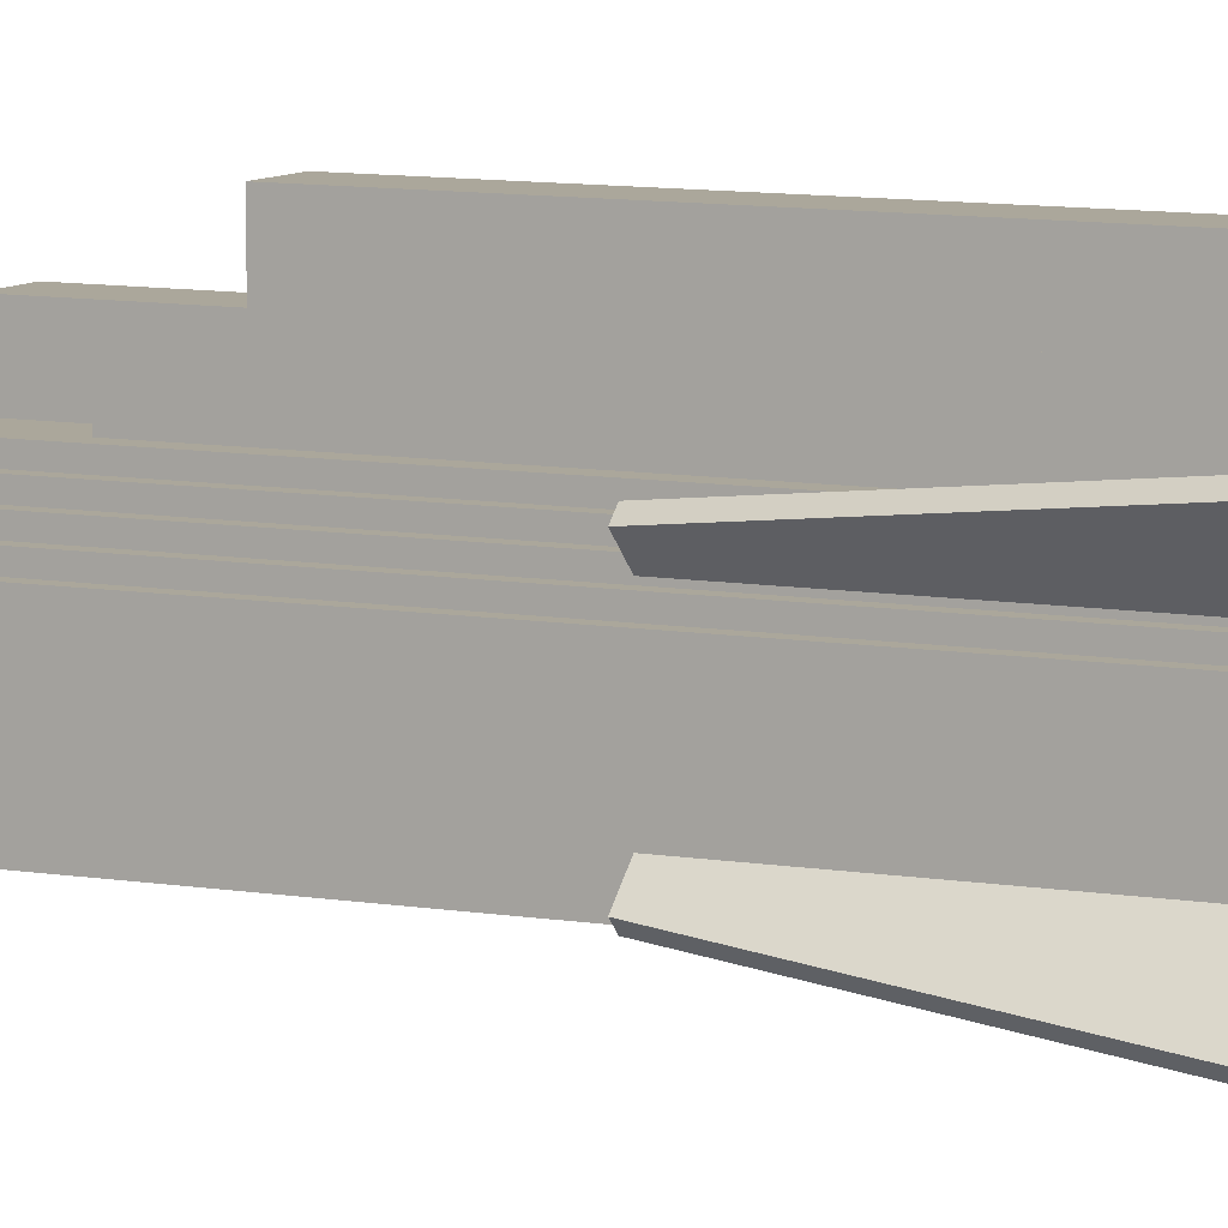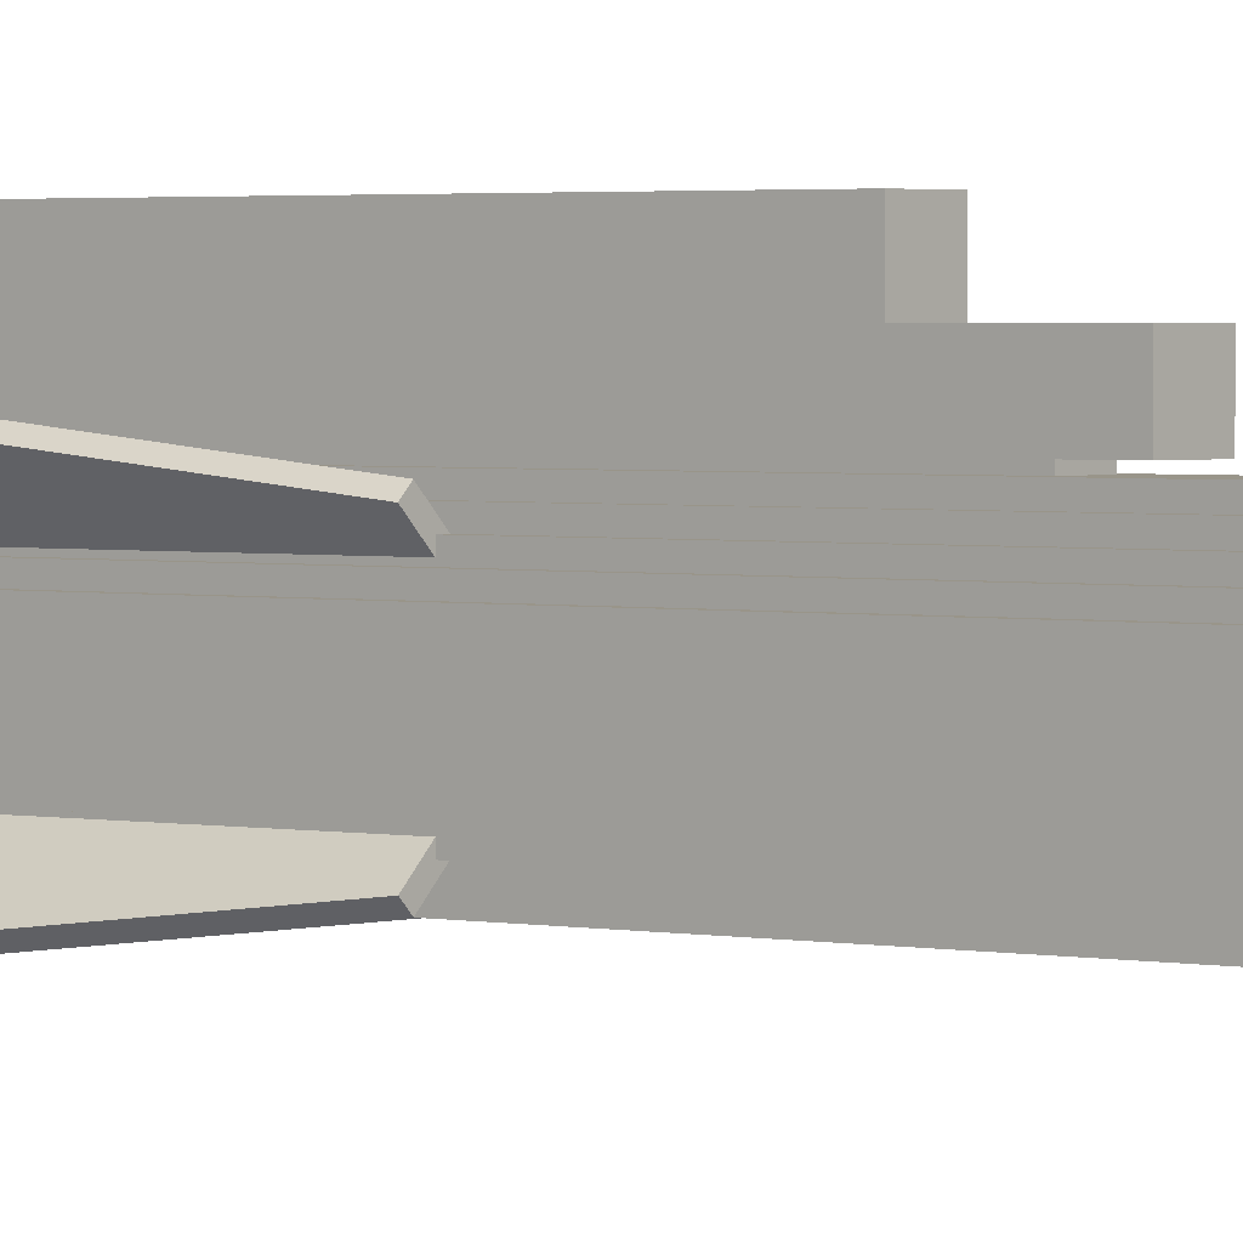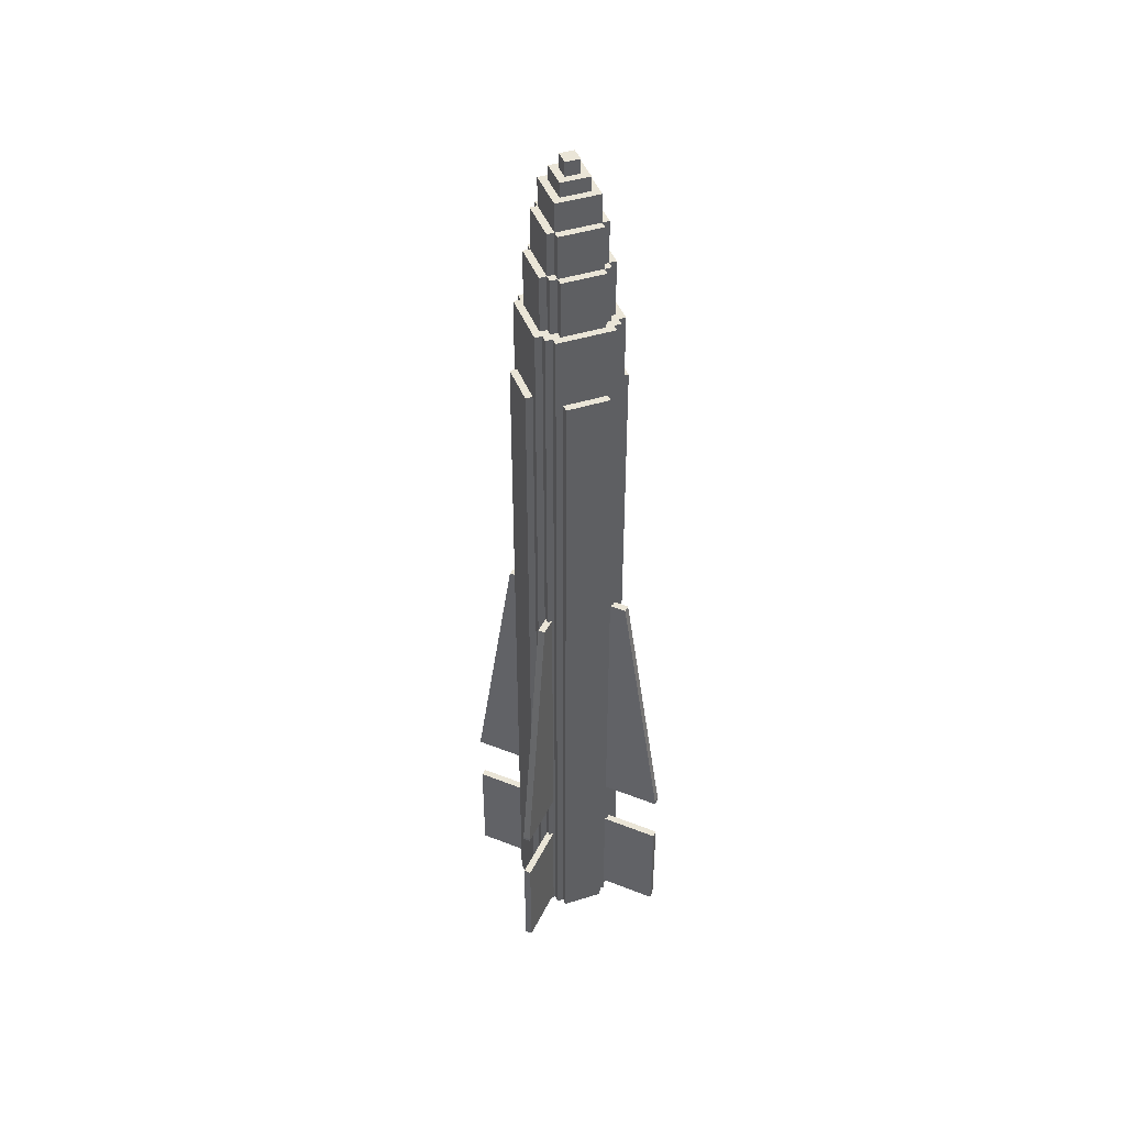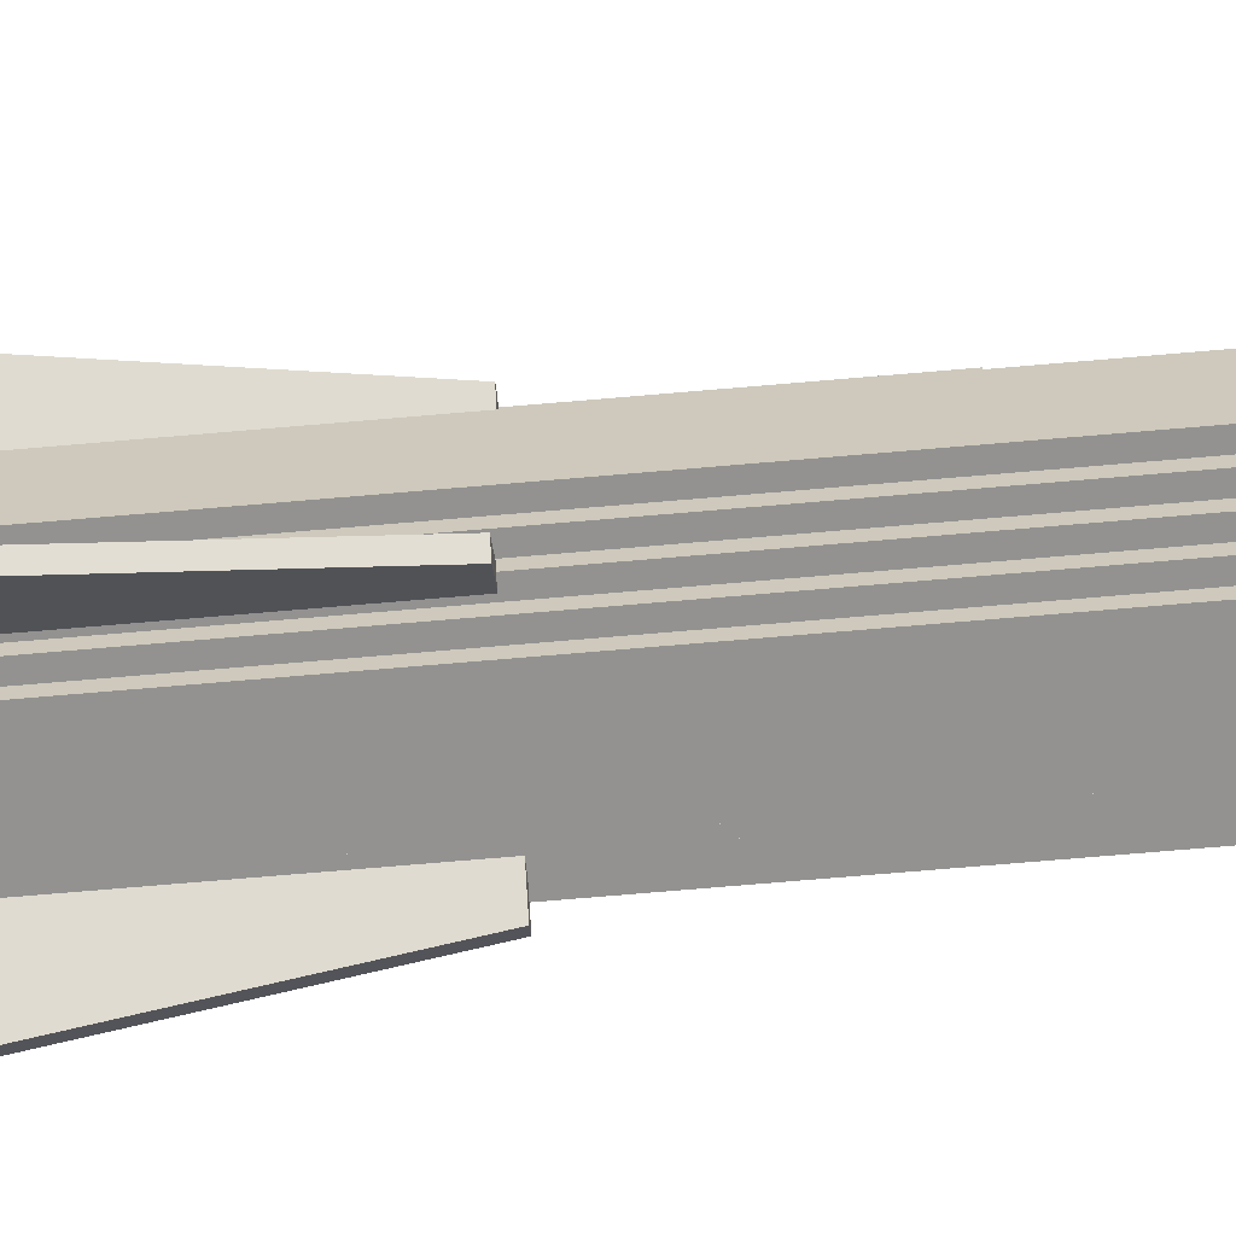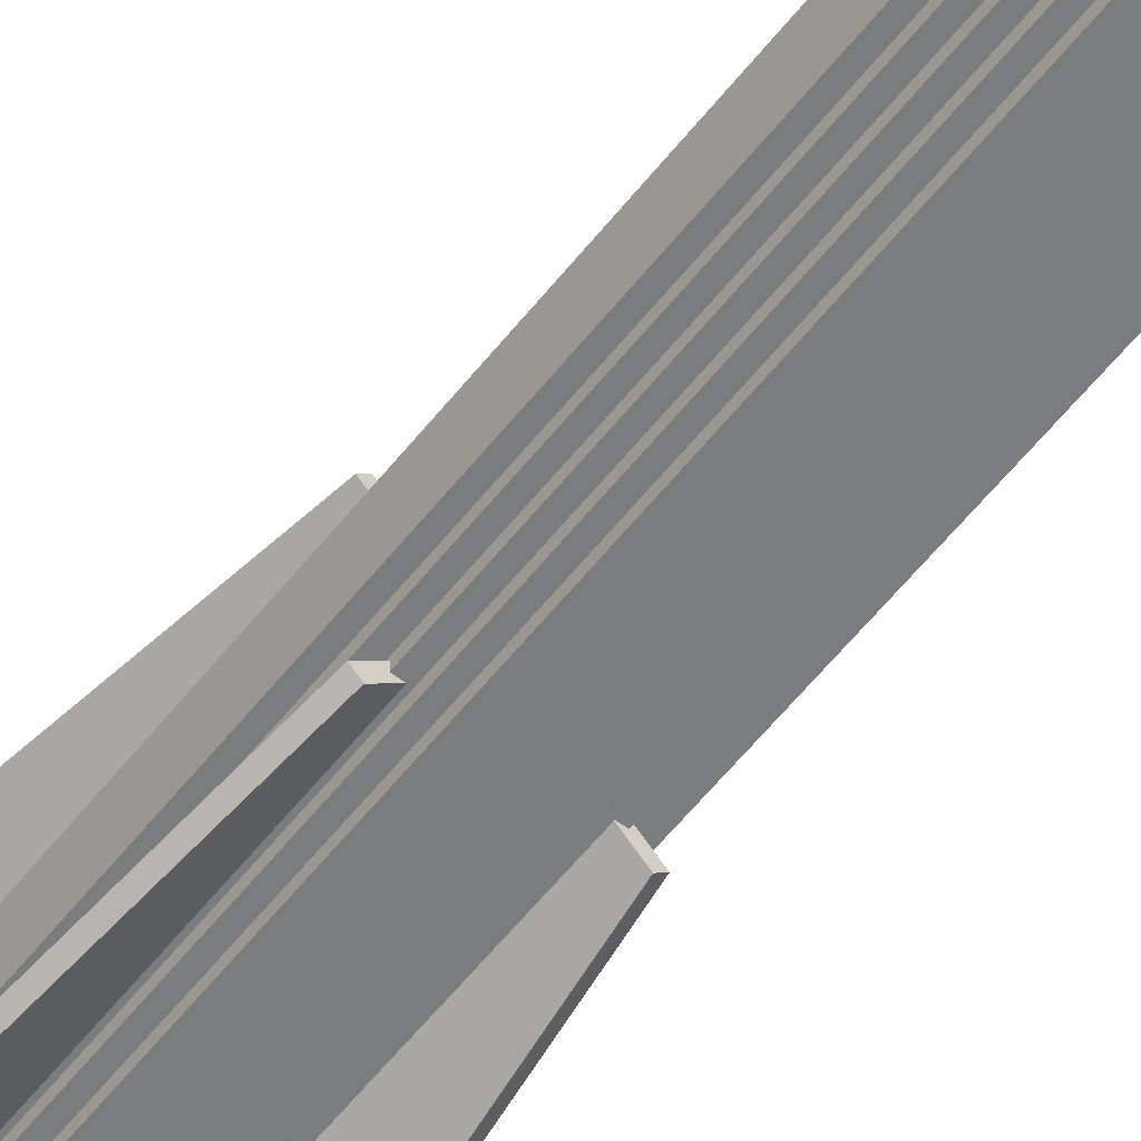
<metadata>
{"format":"obj","ext":"obj","renderer":"f3d","projection":"perspective","resolution":1024,"background":"white","views":[{"elev":8.1,"azim":117.2,"up":"+Y"},{"elev":2.0,"azim":-49.6,"up":"+Y"},{"elev":44.2,"azim":-20.2,"up":"+Z"},{"elev":-66.4,"azim":-84.9,"up":"+Y"},{"elev":-58.7,"azim":-38.0,"up":"+Y"}]}
</metadata>
<code>
o hardpoint
v 0.0625 0 1
v 0.0625 0 -0.9375
v 0.0625 -0.125 1
v 0.0625 -0.125 -0.9375
v -0.0625 0 1
v -0.0625 0 -0.9375
v -0.0625 -0.125 1
v -0.0625 -0.125 -0.9375
v 0.0625 -0.125 1.312
v 0.0625 -0.125 -0.9375
v 0.0625 -0.25 1.312
v 0.0625 -0.25 -0.9375
v -0.0625 -0.125 1.312
v -0.0625 -0.125 -0.9375
v -0.0625 -0.25 1.312
v -0.0625 -0.25 -0.9375
v 0.04688 -0.25 1.188
v 0.04688 -0.25 -0.875
v 0.04688 -0.2656 1.188
v 0.04688 -0.2656 -0.875
v -0.04688 -0.25 1.188
v -0.04688 -0.25 -0.875
v -0.04688 -0.2656 1.188
v -0.04688 -0.2656 -0.875
f 4 2 1 3
f 7 5 6 8
f 1 2 6 5
f 4 3 7 8
f 3 1 5 7
f 8 6 2 4
f 12 10 9 11
f 15 13 14 16
f 9 10 14 13
f 12 11 15 16
f 11 9 13 15
f 16 14 10 12
f 20 18 17 19
f 23 21 22 24
f 17 18 22 21
f 20 19 23 24
f 19 17 21 23
f 24 22 18 20
o missile
v 0.1562 -0.6406 -1.25
v 0.1562 -0.3281 -1.25
v 0.1562 -0.3281 1.75
v 0.1562 -0.6406 1.75
v -0.1562 -0.6406 1.75
v -0.1562 -0.3281 1.75
v -0.1562 -0.3281 -1.25
v -0.1562 -0.6406 -1.25
v 0.125 -0.3281 -1.5
v 0.125 -0.2969 -1.5
v 0.125 -0.2969 1.75
v 0.125 -0.3281 1.75
v -0.125 -0.3281 1.75
v -0.125 -0.2969 1.75
v -0.125 -0.2969 -1.5
v -0.125 -0.3281 -1.5
v 0.09375 -0.2969 -1.5
v 0.09375 -0.2656 -1.5
v 0.09375 -0.2656 1.75
v 0.09375 -0.2969 1.75
v -0.09375 -0.2969 1.75
v -0.09375 -0.2656 1.75
v -0.09375 -0.2656 -1.5
v -0.09375 -0.2969 -1.5
v 0.09375 -0.7031 -1.5
v 0.09375 -0.6719 -1.5
v 0.09375 -0.6719 1.75
v 0.09375 -0.7031 1.75
v -0.09375 -0.7031 1.75
v -0.09375 -0.6719 1.75
v -0.09375 -0.6719 -1.5
v -0.09375 -0.7031 -1.5
v 0.125 -0.6719 -1.5
v 0.125 -0.6406 -1.5
v 0.125 -0.6406 1.75
v 0.125 -0.6719 1.75
v -0.125 -0.6719 1.75
v -0.125 -0.6406 1.75
v -0.125 -0.6406 -1.5
v -0.125 -0.6719 -1.5
v 0.1875 -0.6094 -1.5
v 0.1875 -0.3594 -1.5
v 0.1875 -0.3594 1.75
v 0.1875 -0.6094 1.75
v 0.1562 -0.3594 -1.5
v 0.1562 -0.3594 1.75
v 0.1562 -0.6094 1.75
v 0.1562 -0.6094 -1.5
v 0.2188 -0.5781 -1.5
v 0.2188 -0.3906 -1.5
v 0.2188 -0.3906 1.75
v 0.2188 -0.5781 1.75
v 0.1875 -0.3906 -1.5
v 0.1875 -0.3906 1.75
v 0.1875 -0.5781 1.75
v 0.1875 -0.5781 -1.5
v -0.1875 -0.6094 1.75
v -0.1875 -0.3594 1.75
v -0.1875 -0.3594 -1.5
v -0.1875 -0.6094 -1.5
v -0.1562 -0.3594 1.75
v -0.1562 -0.3594 -1.5
v -0.1562 -0.6094 -1.5
v -0.1562 -0.6094 1.75
v -0.2188 -0.5781 1.75
v -0.2188 -0.3906 1.75
v -0.2188 -0.3906 -1.5
v -0.2188 -0.5781 -1.5
v -0.1875 -0.3906 1.75
v -0.1875 -0.3906 -1.5
v -0.1875 -0.5781 -1.5
v -0.1875 -0.5781 1.75
v 0.1562 -0.3906 -1.5
v 0.1562 -0.3281 -1.5
v 0.1562 -0.3906 -1.25
v -0.1562 -0.3906 -1.25
v -0.1562 -0.3281 -1.5
v -0.1562 -0.3906 -1.5
v -0.1562 -0.5781 -1.25
v -0.1562 -0.5781 -1.5
v -0.1562 -0.6406 -1.5
v 0.1562 -0.5781 -1.25
v 0.1562 -0.5781 -1.5
v 0.1562 -0.6406 -1.5
v 0.09375 -0.5781 -1.25
v 0.09375 -0.3906 -1.25
v 0.09375 -0.3906 -1.5
v 0.09375 -0.5781 -1.5
v -0.09375 -0.5781 -1.5
v -0.09375 -0.3906 -1.5
v -0.09375 -0.3906 -1.25
v -0.09375 -0.5781 -1.25
v 0.1562 -0.3281 2.062
v 0.1562 -0.6406 2.062
v -0.1562 -0.6406 2.062
v -0.1562 -0.3281 2.062
v 0.125 -0.2969 2.062
v 0.125 -0.3281 2.062
v -0.125 -0.3281 2.062
v -0.125 -0.2969 2.062
v 0.1875 -0.3594 2.062
v 0.1875 -0.6094 2.062
v 0.1562 -0.3594 2.062
v 0.1562 -0.6094 2.062
v 0.125 -0.6406 2.062
v 0.125 -0.6719 2.062
v -0.125 -0.6719 2.062
v -0.125 -0.6406 2.062
v -0.1875 -0.6094 2.062
v -0.1875 -0.3594 2.062
v -0.1562 -0.3594 2.062
v -0.1562 -0.6094 2.062
v 0.125 -0.6094 2.062
v 0.125 -0.3594 2.062
v 0.125 -0.3594 2.312
v 0.125 -0.6094 2.312
v -0.125 -0.6094 2.312
v -0.125 -0.3594 2.312
v -0.125 -0.3594 2.062
v -0.125 -0.6094 2.062
v 0.09375 -0.6406 2.062
v 0.09375 -0.6094 2.062
v 0.09375 -0.6094 2.312
v 0.09375 -0.6406 2.312
v -0.09375 -0.6406 2.312
v -0.09375 -0.6094 2.312
v -0.09375 -0.6094 2.062
v -0.09375 -0.6406 2.062
v 0.09375 -0.3594 2.062
v 0.09375 -0.3281 2.062
v 0.09375 -0.3281 2.312
v 0.09375 -0.3594 2.312
v -0.09375 -0.3594 2.312
v -0.09375 -0.3281 2.312
v -0.09375 -0.3281 2.062
v -0.09375 -0.3594 2.062
v -0.1562 -0.5781 2.312
v -0.1562 -0.3906 2.312
v -0.1562 -0.3906 2.062
v -0.1562 -0.5781 2.062
v -0.125 -0.3906 2.312
v -0.125 -0.3906 2.062
v -0.125 -0.5781 2.062
v -0.125 -0.5781 2.312
v 0.1562 -0.5781 2.062
v 0.1562 -0.3906 2.062
v 0.1562 -0.3906 2.312
v 0.1562 -0.5781 2.312
v 0.125 -0.3906 2.062
v 0.125 -0.3906 2.312
v 0.125 -0.5781 2.312
v 0.125 -0.5781 2.062
v 0.09375 -0.5781 2.5
v 0.09375 -0.3906 2.5
v 0.09375 -0.3906 2.625
v 0.09375 -0.5781 2.625
v -0.09375 -0.5781 2.625
v -0.09375 -0.3906 2.625
v -0.09375 -0.3906 2.5
v -0.09375 -0.5781 2.5
v 0.09375 -0.3906 2.312
v 0.09375 -0.3594 2.5
v -0.09375 -0.3594 2.5
v -0.09375 -0.3906 2.312
v -0.125 -0.5781 2.5
v -0.125 -0.3906 2.5
v -0.09375 -0.5781 2.312
v 0.125 -0.3906 2.5
v 0.125 -0.5781 2.5
v 0.09375 -0.5781 2.312
v 0.09375 -0.6094 2.5
v -0.09375 -0.6094 2.5
v 0.0625 -0.5469 2.625
v 0.0625 -0.4219 2.625
v 0.0625 -0.4219 2.688
v 0.0625 -0.5469 2.688
v -0.0625 -0.5469 2.688
v -0.0625 -0.4219 2.688
v -0.0625 -0.4219 2.625
v -0.0625 -0.5469 2.625
v 0.03125 -0.5156 2.688
v 0.03125 -0.4531 2.688
v 0.03125 -0.4531 2.75
v 0.03125 -0.5156 2.75
v -0.03125 -0.5156 2.75
v -0.03125 -0.4531 2.75
v -0.03125 -0.4531 2.688
v -0.03125 -0.5156 2.688
v -0.1271 -0.3352 -1.477
v -0.3204 -0.1419 -1.477
v -0.3204 -0.1419 -0.9766
v -0.1271 -0.3352 -0.9766
v -0.1492 -0.3573 -0.9766
v -0.3425 -0.164 -0.9766
v -0.3425 -0.164 -1.477
v -0.1492 -0.3573 -1.477
v -0.1492 -0.6114 -1.477
v -0.3425 -0.8048 -1.477
v -0.3425 -0.8048 -0.9766
v -0.1492 -0.6114 -0.9766
v -0.1271 -0.6335 -0.9766
v -0.3204 -0.8269 -0.9766
v -0.3204 -0.8269 -1.477
v -0.1271 -0.6335 -1.477
v 0.1492 -0.3573 -1.477
v 0.3425 -0.164 -1.477
v 0.3425 -0.164 -0.9766
v 0.1492 -0.3573 -0.9766
v 0.1271 -0.3352 -0.9766
v 0.3204 -0.1419 -0.9766
v 0.3204 -0.1419 -1.477
v 0.1271 -0.3352 -1.477
v 0.1271 -0.6335 -1.477
v 0.3204 -0.8269 -1.477
v 0.3204 -0.8269 -0.9766
v 0.1271 -0.6335 -0.9766
v 0.1492 -0.6114 -0.9766
v 0.3425 -0.8048 -0.9766
v 0.3425 -0.8048 -1.477
v 0.1492 -0.6114 -1.477
v -0.1271 -0.3352 -0.7109
v -0.3204 -0.1419 -0.7109
v -0.1878 -0.2745 0.5234
v -0.1271 -0.3352 0.5234
v -0.1492 -0.3573 0.5234
v -0.2099 -0.2965 0.5234
v -0.3425 -0.164 -0.7109
v -0.1492 -0.3573 -0.7109
v -0.1271 -0.3352 -0.7266
v -0.3204 -0.1419 -0.7266
v -0.3425 -0.164 -0.7266
v -0.1492 -0.3573 -0.7266
v 0.1492 -0.3573 -0.7109
v 0.3425 -0.164 -0.7109
v 0.2099 -0.2965 0.5234
v 0.1492 -0.3573 0.5234
v 0.1271 -0.3352 0.5234
v 0.1878 -0.2745 0.5234
v 0.3204 -0.1419 -0.7109
v 0.1271 -0.3352 -0.7109
v 0.1492 -0.3573 -0.7266
v 0.3425 -0.164 -0.7266
v 0.3204 -0.1419 -0.7266
v 0.1271 -0.3352 -0.7266
v 0.1271 -0.6335 -0.7109
v 0.3204 -0.8269 -0.7109
v 0.1878 -0.6943 0.5234
v 0.1271 -0.6335 0.5234
v 0.1492 -0.6114 0.5234
v 0.2099 -0.6722 0.5234
v 0.3425 -0.8048 -0.7109
v 0.1492 -0.6114 -0.7109
v 0.1271 -0.6335 -0.7266
v 0.3204 -0.8269 -0.7266
v 0.3425 -0.8048 -0.7266
v 0.1492 -0.6114 -0.7266
v -0.1492 -0.6114 -0.7109
v -0.3425 -0.8048 -0.7109
v -0.2099 -0.6722 0.5234
v -0.1492 -0.6114 0.5234
v -0.1271 -0.6335 0.5234
v -0.1878 -0.6943 0.5234
v -0.3204 -0.8269 -0.7109
v -0.1271 -0.6335 -0.7109
v -0.1492 -0.6114 -0.7266
v -0.3425 -0.8048 -0.7266
v -0.3204 -0.8269 -0.7266
v -0.1271 -0.6335 -0.7266
f 25 26 27 28
f 29 30 31 32
f 27 26 31 30
f 25 28 29 32
f 32 31 26 25
f 33 34 35 36
f 37 38 39 40
f 35 34 39 38
f 40 39 34 33
f 41 42 43 44
f 45 46 47 48
f 43 42 47 46
f 44 43 46 45
f 48 47 42 41
f 49 50 51 52
f 53 54 55 56
f 52 51 54 53
f 56 55 50 49
f 57 58 59 60
f 61 62 63 64
f 57 60 61 64
f 64 63 58 57
f 65 66 67 68
f 67 66 69 70
f 65 68 71 72
f 72 69 66 65
f 73 74 75 76
f 75 74 77 78
f 73 76 79 80
f 76 75 78 79
f 80 77 74 73
f 81 82 83 84
f 85 86 83 82
f 87 88 81 84
f 84 83 86 87
f 89 90 91 92
f 93 94 91 90
f 95 96 89 92
f 96 93 90 89
f 92 91 94 95
f 97 98 26 99
f 100 31 101 102
f 26 98 101 31
f 97 99 100 102
f 102 101 98 97
f 32 103 104 105
f 106 107 104 103
f 105 104 107 108
f 109 110 111 112
f 112 111 97 107
f 113 114 115 116
f 104 102 114 113
f 28 27 117 118
f 119 120 30 29
f 117 27 30 120
f 28 118 119 29
f 118 117 120 119
f 36 35 121 122
f 123 124 38 37
f 121 35 38 124
f 122 121 124 123
f 68 67 125 126
f 125 67 70 127
f 68 126 128 71
f 126 125 127 128
f 60 59 129 130
f 131 132 62 61
f 60 130 131 61
f 130 129 132 131
f 133 134 82 81
f 135 85 82 134
f 88 136 133 81
f 136 135 134 133
f 137 138 139 140
f 141 142 143 144
f 139 138 143 142
f 137 140 141 144
f 140 139 142 141
f 145 146 147 148
f 149 150 151 152
f 145 148 149 152
f 148 147 150 149
f 153 154 155 156
f 157 158 159 160
f 155 154 159 158
f 156 155 158 157
f 161 162 163 164
f 165 166 163 162
f 167 168 161 164
f 168 165 162 161
f 169 170 171 172
f 171 170 173 174
f 169 172 175 176
f 172 171 174 175
f 177 178 179 180
f 181 182 183 184
f 179 178 183 182
f 177 180 181 184
f 180 179 182 181
f 185 156 186 178
f 183 187 157 188
f 186 156 157 187
f 178 186 187 183
f 189 190 165 168
f 183 188 165 190
f 191 184 189 168
f 184 183 190 189
f 175 174 192 193
f 192 174 185 178
f 175 193 177 194
f 193 192 178 177
f 147 194 177 195
f 196 184 191 150
f 147 195 196 150
f 195 177 184 196
f 197 198 199 200
f 201 202 203 204
f 199 198 203 202
f 197 200 201 204
f 200 199 202 201
f 205 206 207 208
f 209 210 211 212
f 207 206 211 210
f 205 208 209 212
f 208 207 210 209
f 213 214 215 216
f 217 218 219 220
f 215 214 219 218
f 216 215 218 217
f 220 219 214 213
f 221 222 223 224
f 225 226 227 228
f 223 222 227 226
f 224 223 226 225
f 228 227 222 221
f 229 230 231 232
f 233 234 235 236
f 231 230 235 234
f 232 231 234 233
f 236 235 230 229
f 237 238 239 240
f 241 242 243 244
f 239 238 243 242
f 240 239 242 241
f 244 243 238 237
f 108 25 32 105
f 49 52 53 56
f 245 246 247 248
f 249 250 251 252
f 247 246 251 250
f 248 247 250 249
f 253 254 246 245
f 252 251 255 256
f 246 254 255 251
f 245 246 251 252
f 256 255 254 253
f 257 258 259 260
f 261 262 263 264
f 259 258 263 262
f 260 259 262 261
f 265 266 258 257
f 264 263 267 268
f 258 266 267 263
f 257 258 263 264
f 268 267 266 265
f 269 270 271 272
f 273 274 275 276
f 271 270 275 274
f 272 271 274 273
f 277 278 270 269
f 276 275 279 280
f 270 278 279 275
f 269 270 275 276
f 280 279 278 277
f 281 282 283 284
f 285 286 287 288
f 283 282 287 286
f 284 283 286 285
f 289 290 282 281
f 288 287 291 292
f 282 290 291 287
f 281 282 287 288
f 292 291 290 289

</code>
